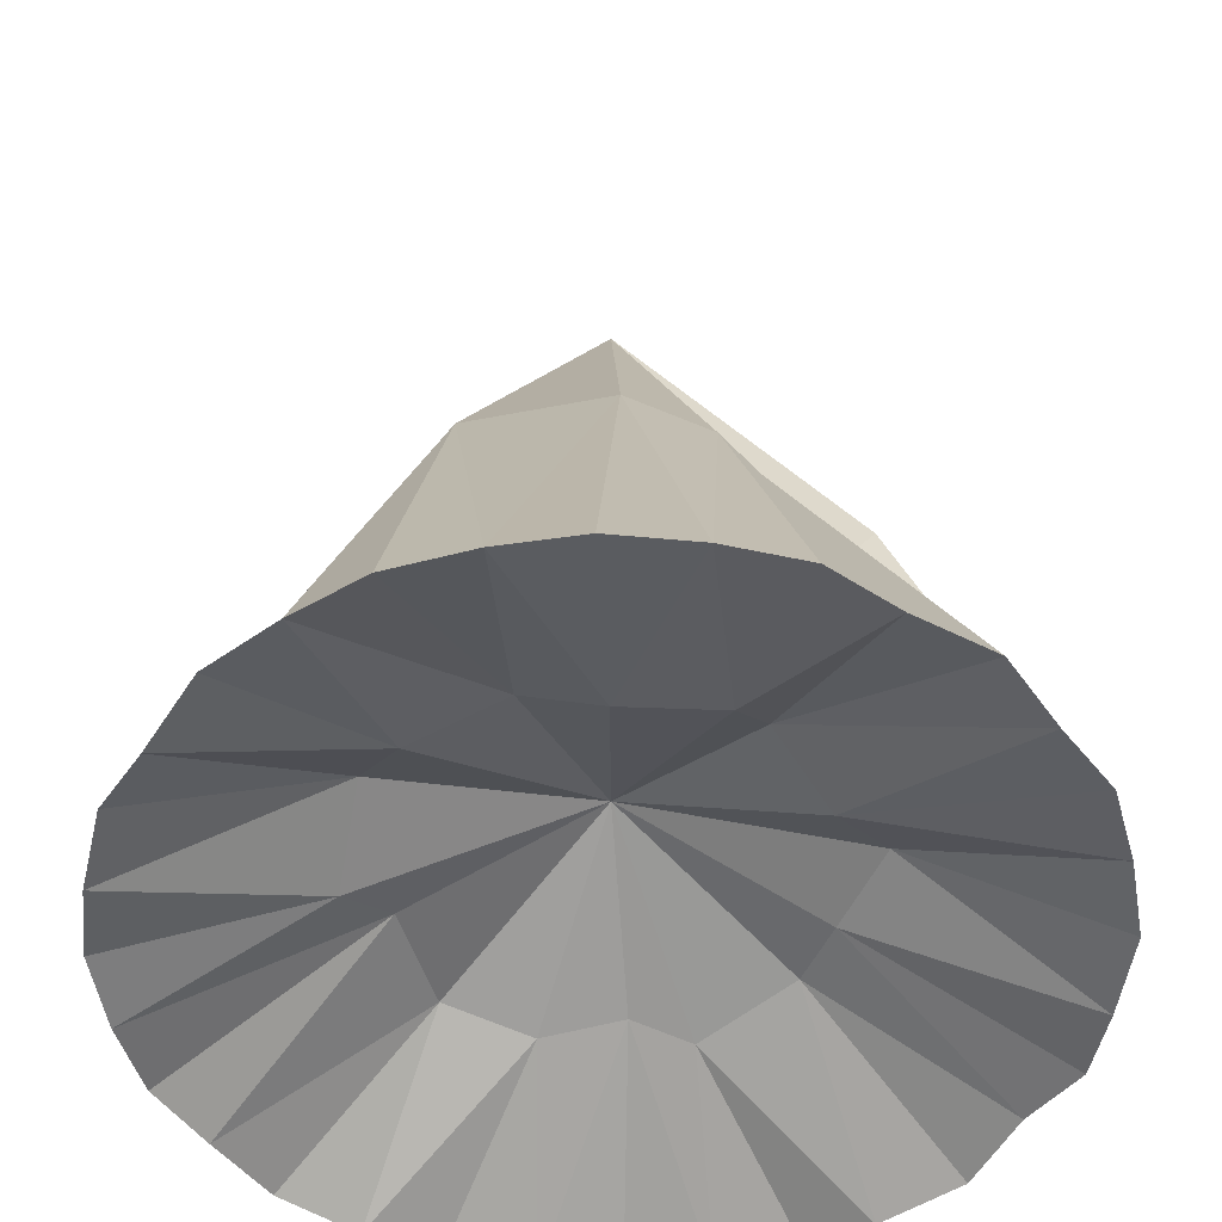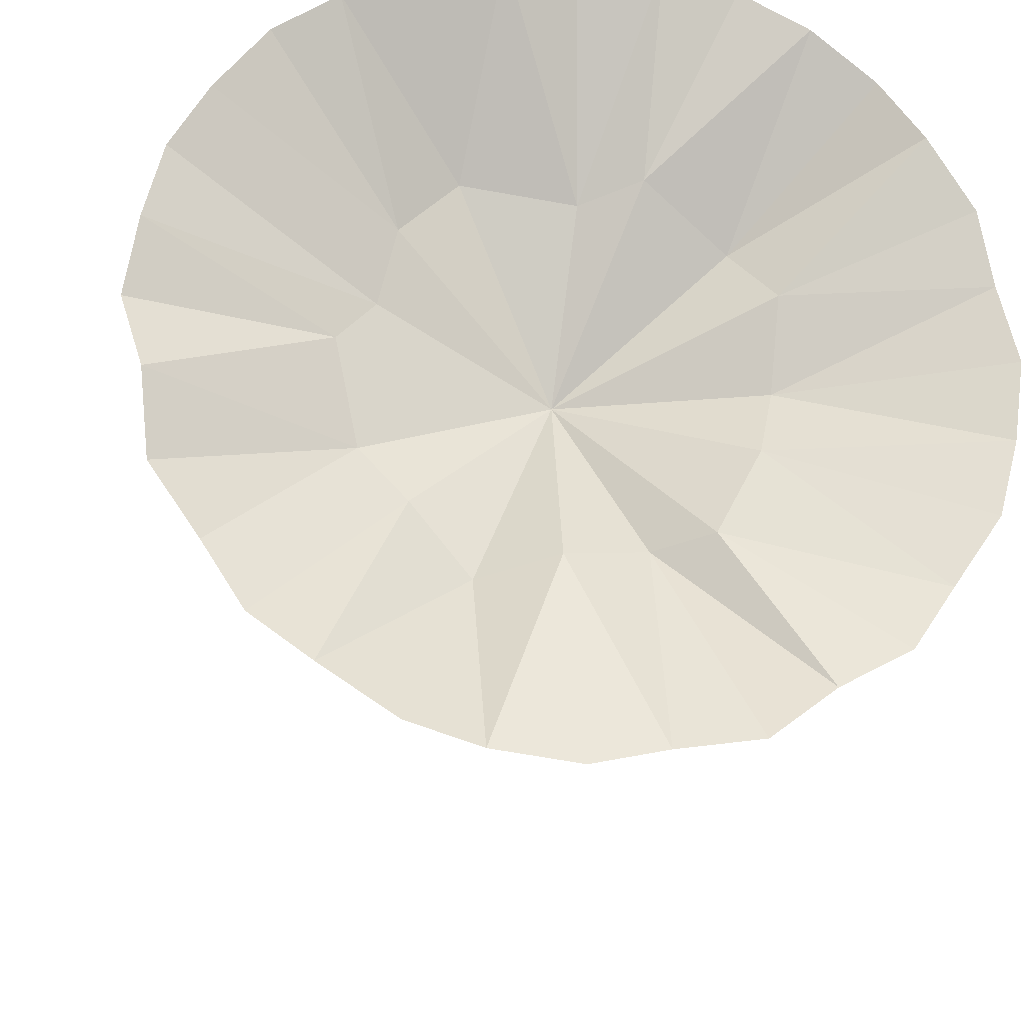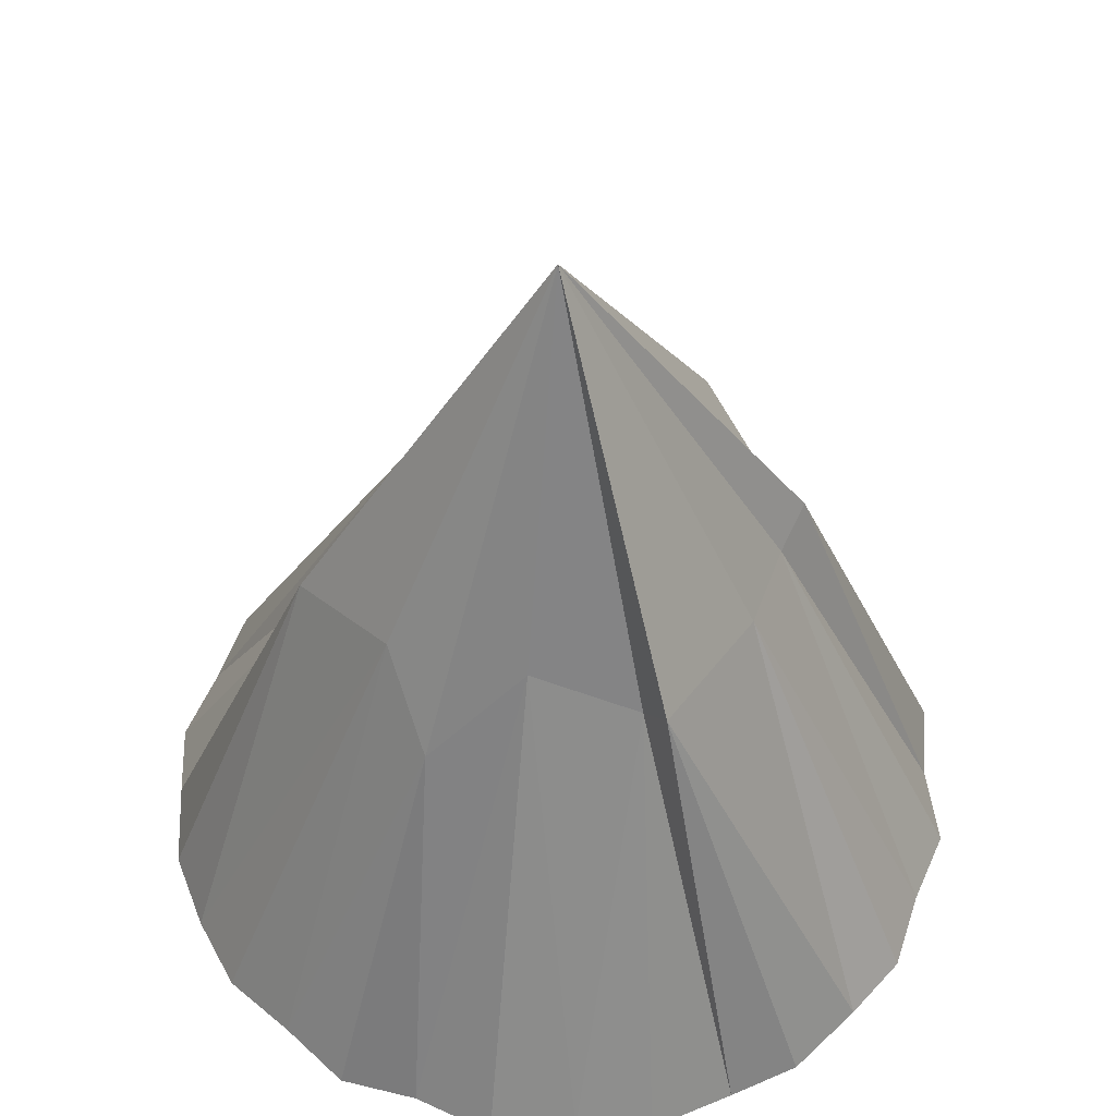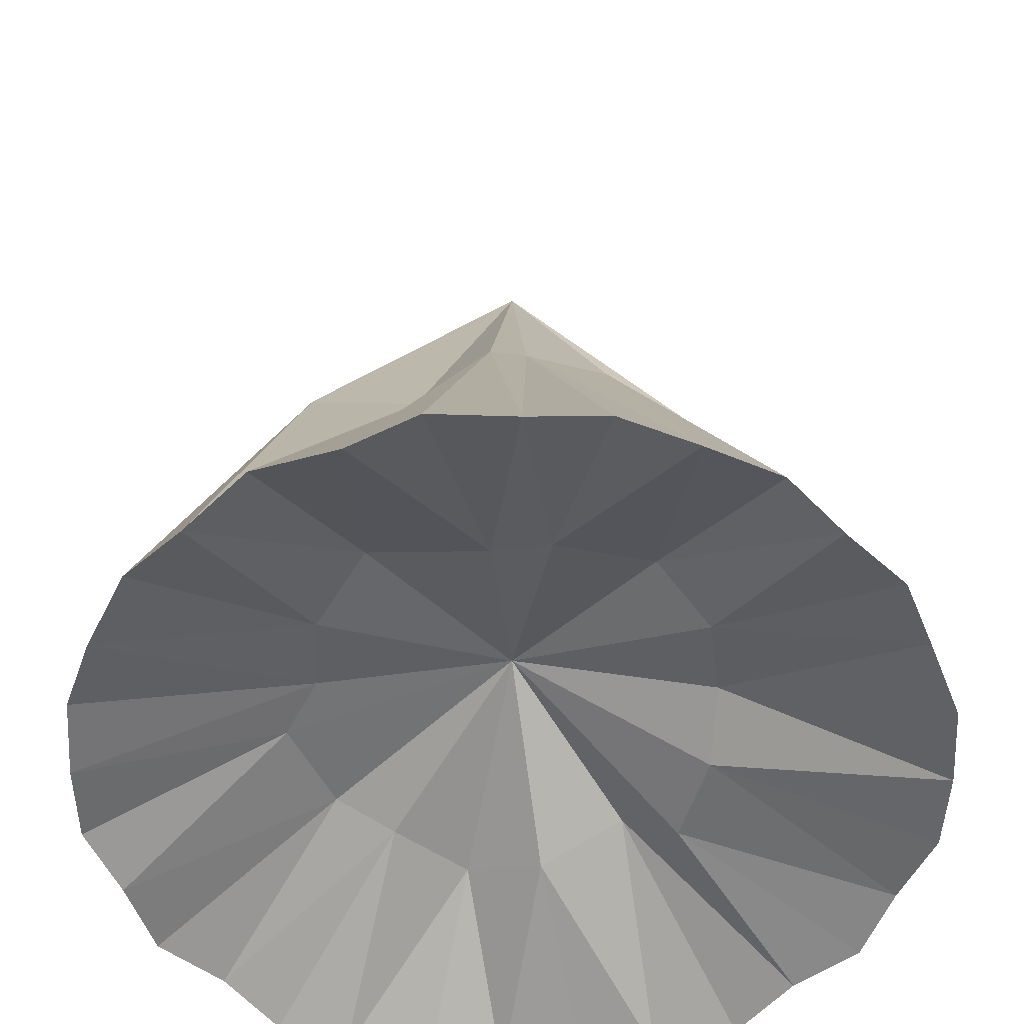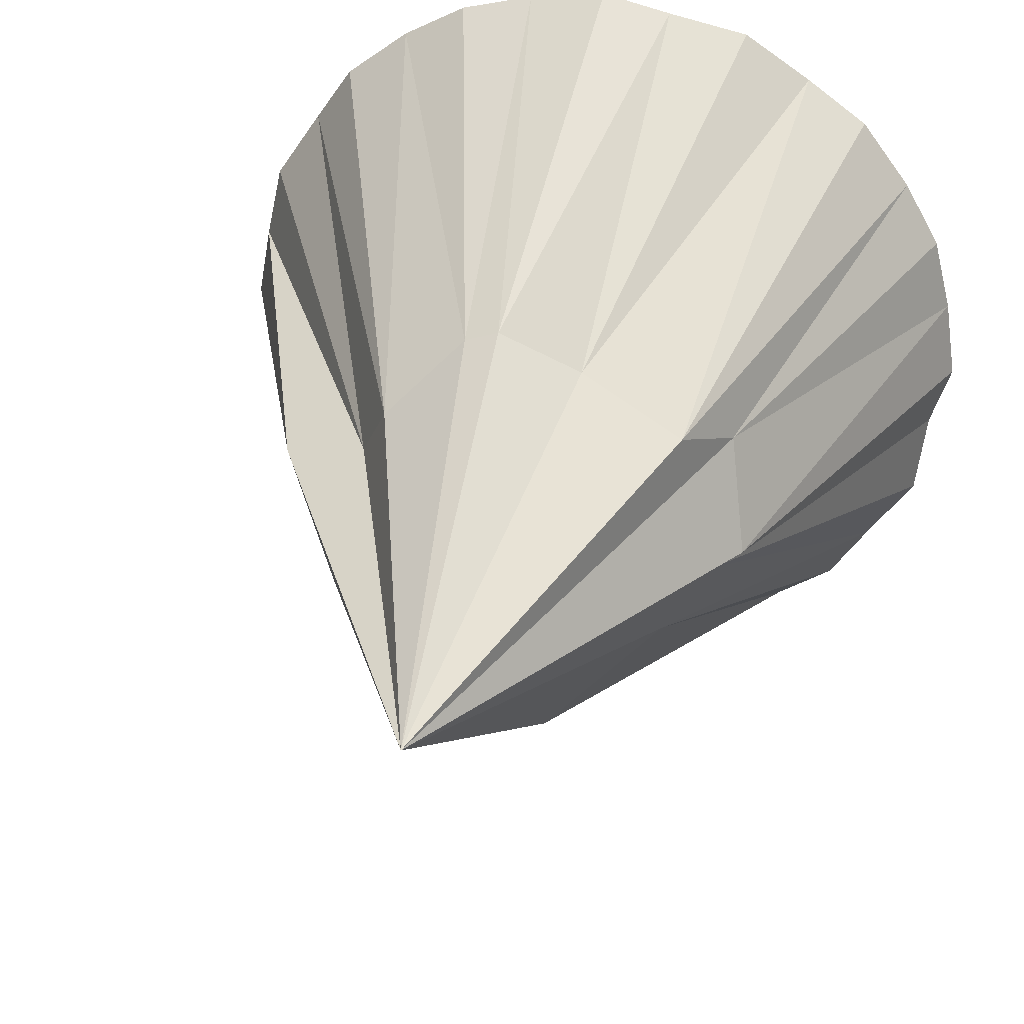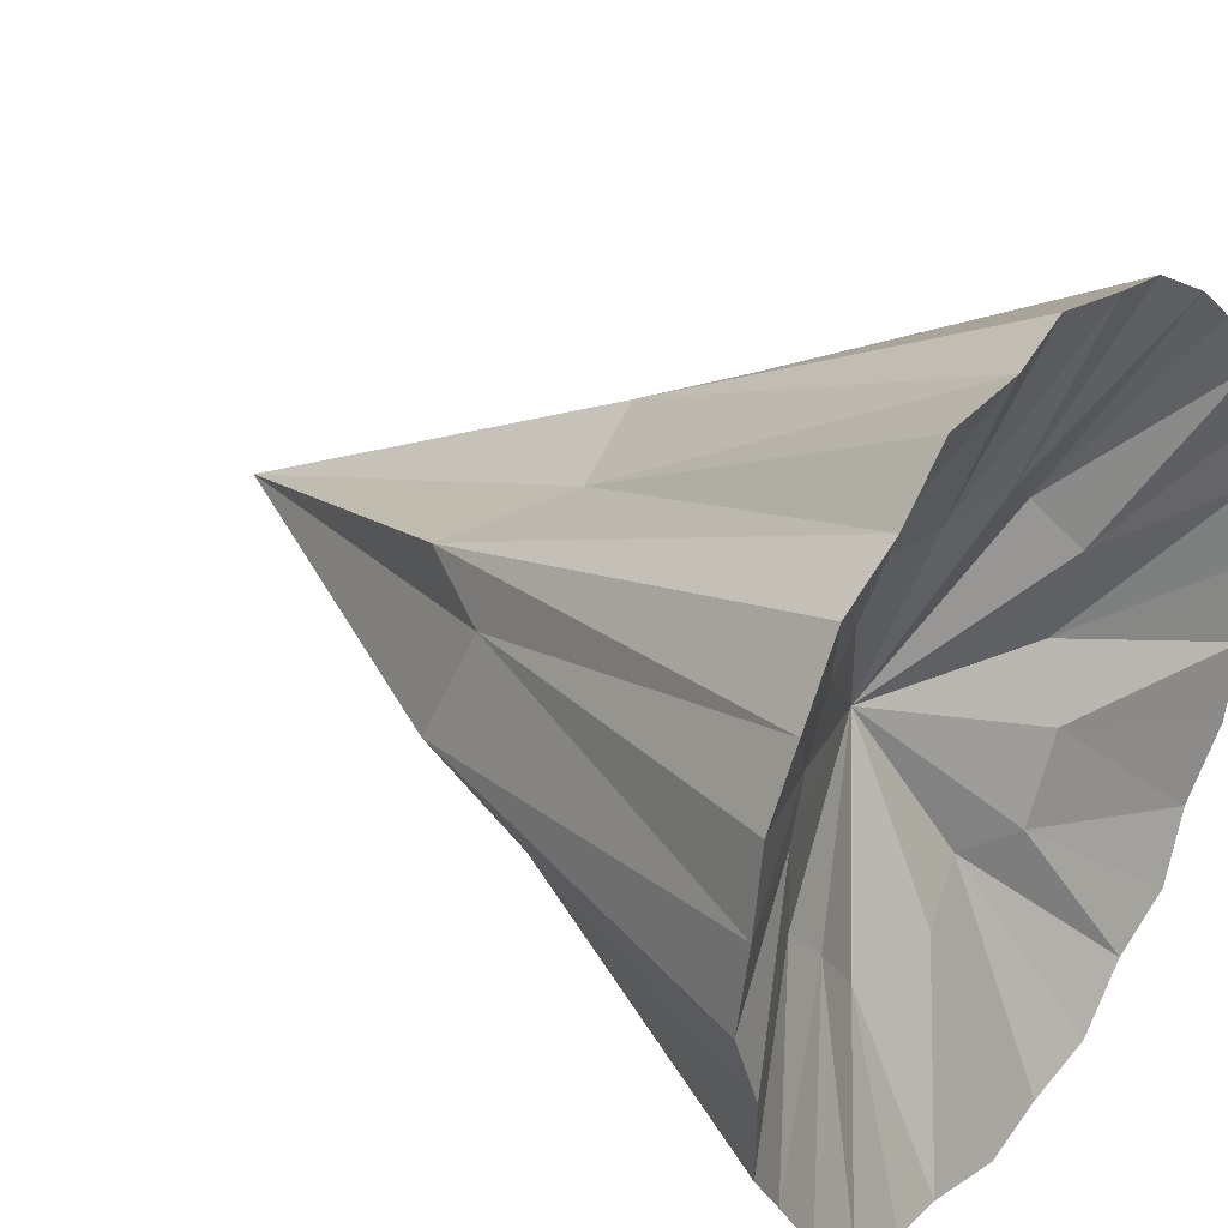
<metadata>
{"format":"obj","ext":"obj","renderer":"f3d","projection":"perspective","resolution":1024,"background":"white","views":[{"elev":-50.1,"azim":114.0,"up":"+Y"},{"elev":-24.1,"azim":-8.9,"up":"+Z"},{"elev":53.3,"azim":166.9,"up":"+Y"},{"elev":-53.4,"azim":10.5,"up":"+Y"},{"elev":32.6,"azim":-165.9,"up":"+Z"},{"elev":32.0,"azim":-53.8,"up":"+Z"}]}
</metadata>
<code>
v 0.35 -0.4952 -0.35
v 0.4573 -0.4952 -0.1894
v 0.495 -0.4952 0
v 0.4573 -0.4952 0.1894
v 0.35 -0.4952 0.35
v 0.1894 -0.4952 0.4573
v 0 -0.4952 0.495
v -0.1894 -0.4952 0.4573
v -0.35 -0.4952 0.35
v -0.4573 -0.4952 0.1894
v -0.495 -0.4952 0
v -0.4573 -0.4952 -0.1894
v -0.35 -0.4952 -0.35
v -0.1894 -0.4952 -0.4573
v 0 -0.4952 -0.495
v 0.1894 -0.4952 -0.4573
v 0 0.4952 -0
v 0 -0.2971 0
v 0.2 -0.04756 -0.2053
v 0.4016 -0.4869 -0.2727
v 0.2207 0.04439 -0.1089
v 0.4815 -0.495 -0.09765
v 0.2968 -0.01781 0.03857
v 0.4753 -0.487 0.09746
v 0.1878 0.006278 0.07087
v 0.4008 -0.5048 0.2753
v 0.147 0.04631 0.1497
v 0.2718 -0.5028 0.4097
v 0.06078 -0.01222 0.2324
v 0.09906 -0.503 0.4786
v 0.01923 -0.01351 0.2474
v -0.08609 -0.5033 0.4732
v -0.08111 -0.02801 0.1983
v -0.2731 -0.5015 0.4006
v -0.2215 0.05363 0.1717
v -0.4117 -0.4981 0.2679
v -0.2683 -0.03857 0.1277
v -0.48 -0.4998 0.09627
v -0.2947 0.0136 -0.001201
v -0.4692 -0.5043 -0.08543
v -0.2555 -0.01002 -0.04546
v -0.3987 -0.4859 -0.2701
v -0.1955 -0.000985 -0.1406
v -0.2787 -0.4974 -0.4007
v -0.05653 0.04818 -0.2806
v -0.1015 -0.4856 -0.4799
v -0.04303 -0.001347 -0.2331
v 0.08852 -0.4935 -0.4738
v 0.07886 0.05365 -0.1913
v 0.2672 -0.4911 -0.3957
v 0.2139 -0.4193 -0.09409
v 0.1615 -0.4172 -0.1952
v 0.2365 -0.387 -0.007727
v 0.2427 -0.4161 0.1048
v 0.1941 -0.3753 0.1748
v 0.09053 -0.4115 0.2457
v 0.01787 -0.3779 0.2243
v -0.1193 -0.3716 0.2427
v -0.1909 -0.3896 0.167
v -0.2122 -0.3794 0.07531
v -0.2587 -0.3948 0.02168
v -0.2296 -0.3783 -0.1042
v -0.1726 -0.3815 -0.1653
v -0.1007 -0.3737 -0.2502
v -0.007132 -0.4077 -0.2274
v 0.09529 -0.3727 -0.2045
f 21 2 20
f 20 19 21
f 17 21 19
f 20 1 19
f 21 17 23
f 23 22 21
f 2 21 22
f 22 23 3
f 23 17 25
f 25 24 23
f 3 23 24
f 24 25 4
f 25 17 27
f 27 26 25
f 4 25 26
f 26 27 5
f 27 17 29
f 29 28 27
f 5 27 28
f 28 29 6
f 29 17 31
f 31 30 29
f 6 29 30
f 30 31 7
f 31 17 33
f 33 32 31
f 7 31 32
f 32 33 8
f 33 17 35
f 35 34 33
f 8 33 34
f 34 35 9
f 35 17 37
f 37 36 35
f 9 35 36
f 36 37 10
f 37 17 39
f 39 38 37
f 10 37 38
f 38 39 11
f 39 17 41
f 41 40 39
f 11 39 40
f 40 41 12
f 41 17 43
f 43 42 41
f 12 41 42
f 42 43 13
f 43 17 45
f 45 44 43
f 13 43 44
f 44 45 14
f 45 17 47
f 47 46 45
f 14 45 46
f 46 47 15
f 47 17 49
f 49 48 47
f 15 47 48
f 48 49 16
f 49 17 19
f 19 50 49
f 16 49 50
f 19 1 50
f 51 18 52
f 52 20 51
f 2 51 20
f 52 1 20
f 53 18 51
f 51 22 53
f 3 53 22
f 22 51 2
f 54 18 53
f 53 24 54
f 4 54 24
f 24 53 3
f 55 18 54
f 54 26 55
f 5 55 26
f 26 54 4
f 56 18 55
f 55 28 56
f 6 56 28
f 28 55 5
f 57 18 56
f 56 30 57
f 7 57 30
f 30 56 6
f 58 18 57
f 57 32 58
f 8 58 32
f 32 57 7
f 59 18 58
f 58 34 59
f 9 59 34
f 34 58 8
f 60 18 59
f 59 36 60
f 10 60 36
f 36 59 9
f 61 18 60
f 60 38 61
f 11 61 38
f 38 60 10
f 62 18 61
f 61 40 62
f 12 62 40
f 40 61 11
f 63 18 62
f 62 42 63
f 13 63 42
f 42 62 12
f 64 18 63
f 63 44 64
f 14 64 44
f 44 63 13
f 65 18 64
f 64 46 65
f 15 65 46
f 46 64 14
f 66 18 65
f 65 48 66
f 16 66 48
f 48 65 15
f 66 16 50
f 50 52 66
f 18 66 52
f 50 1 52

</code>
